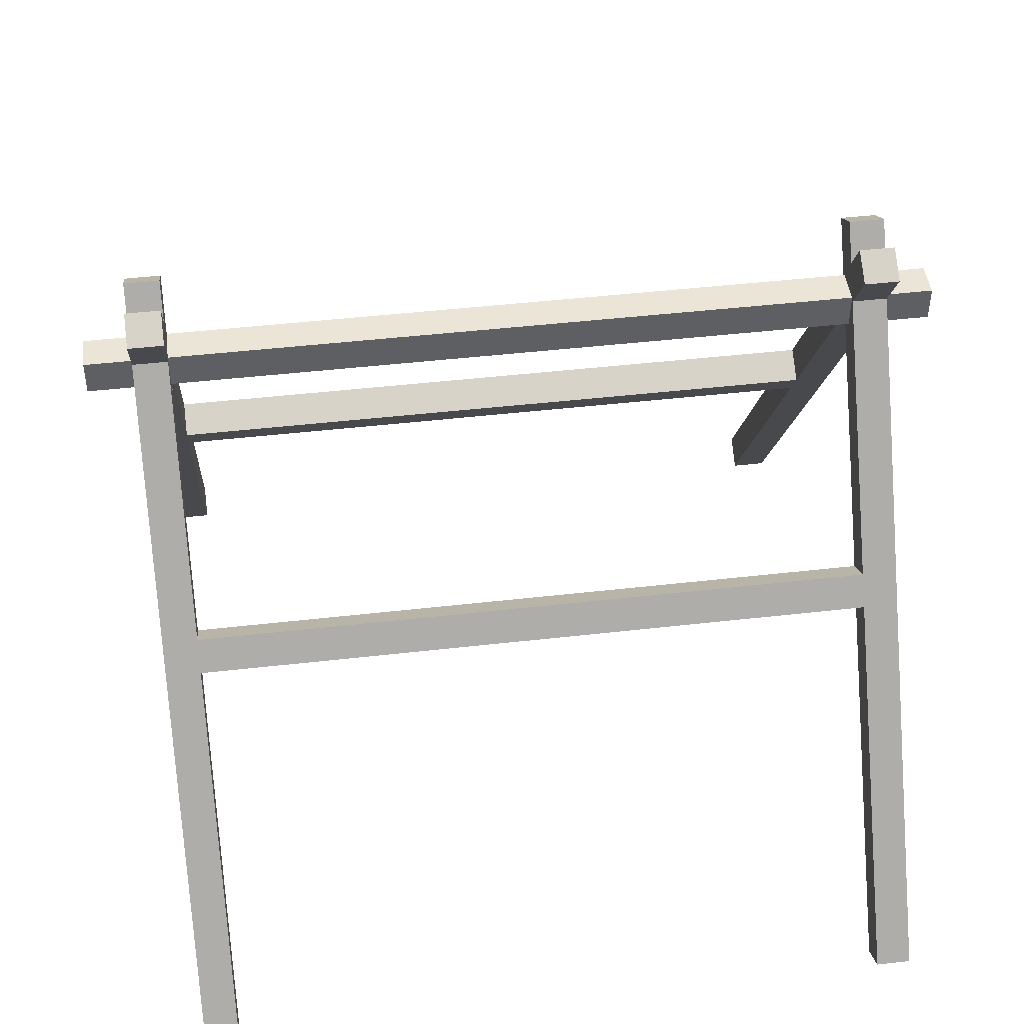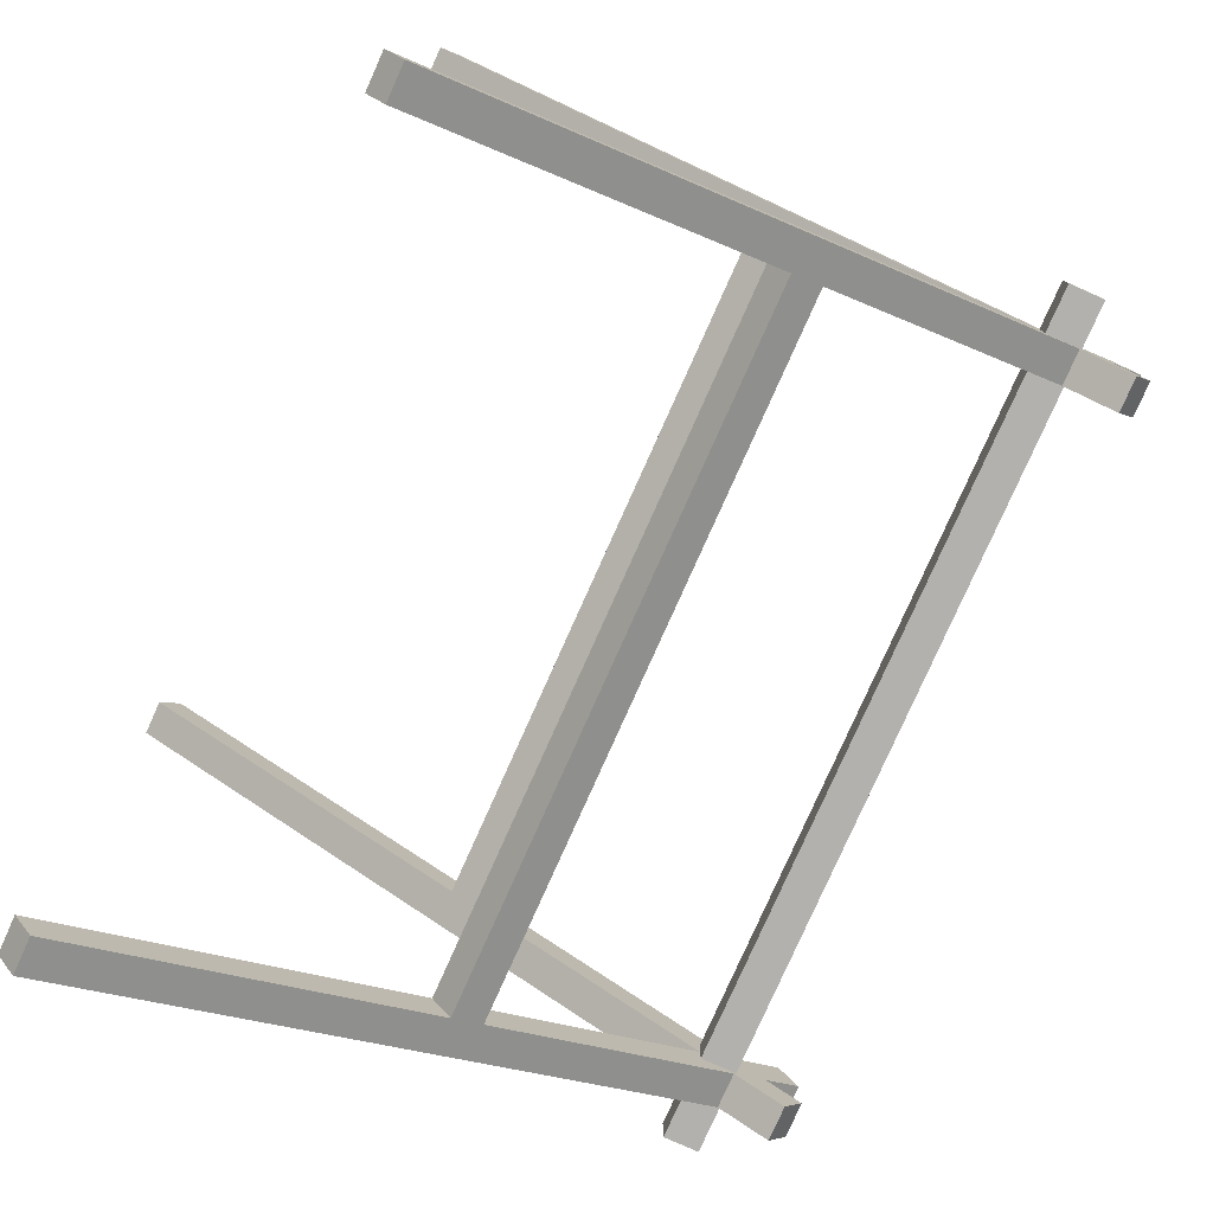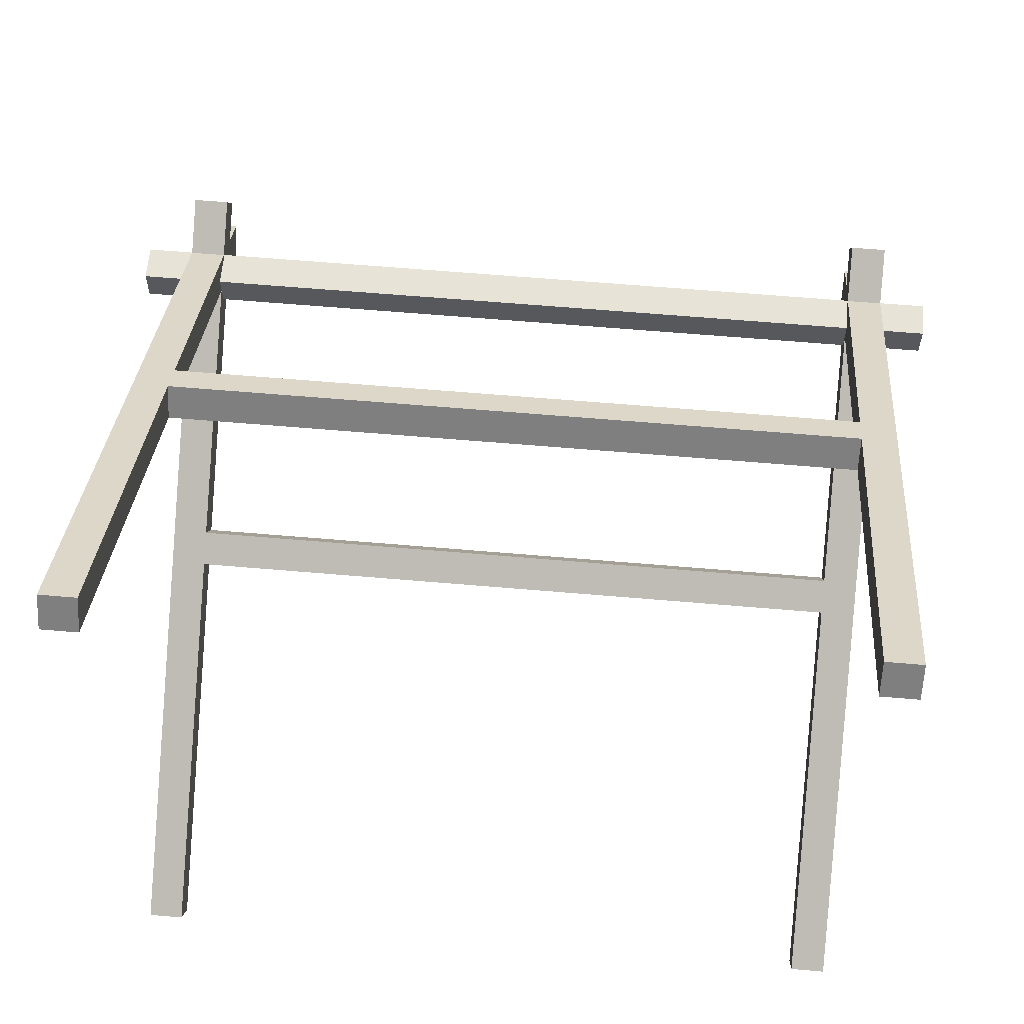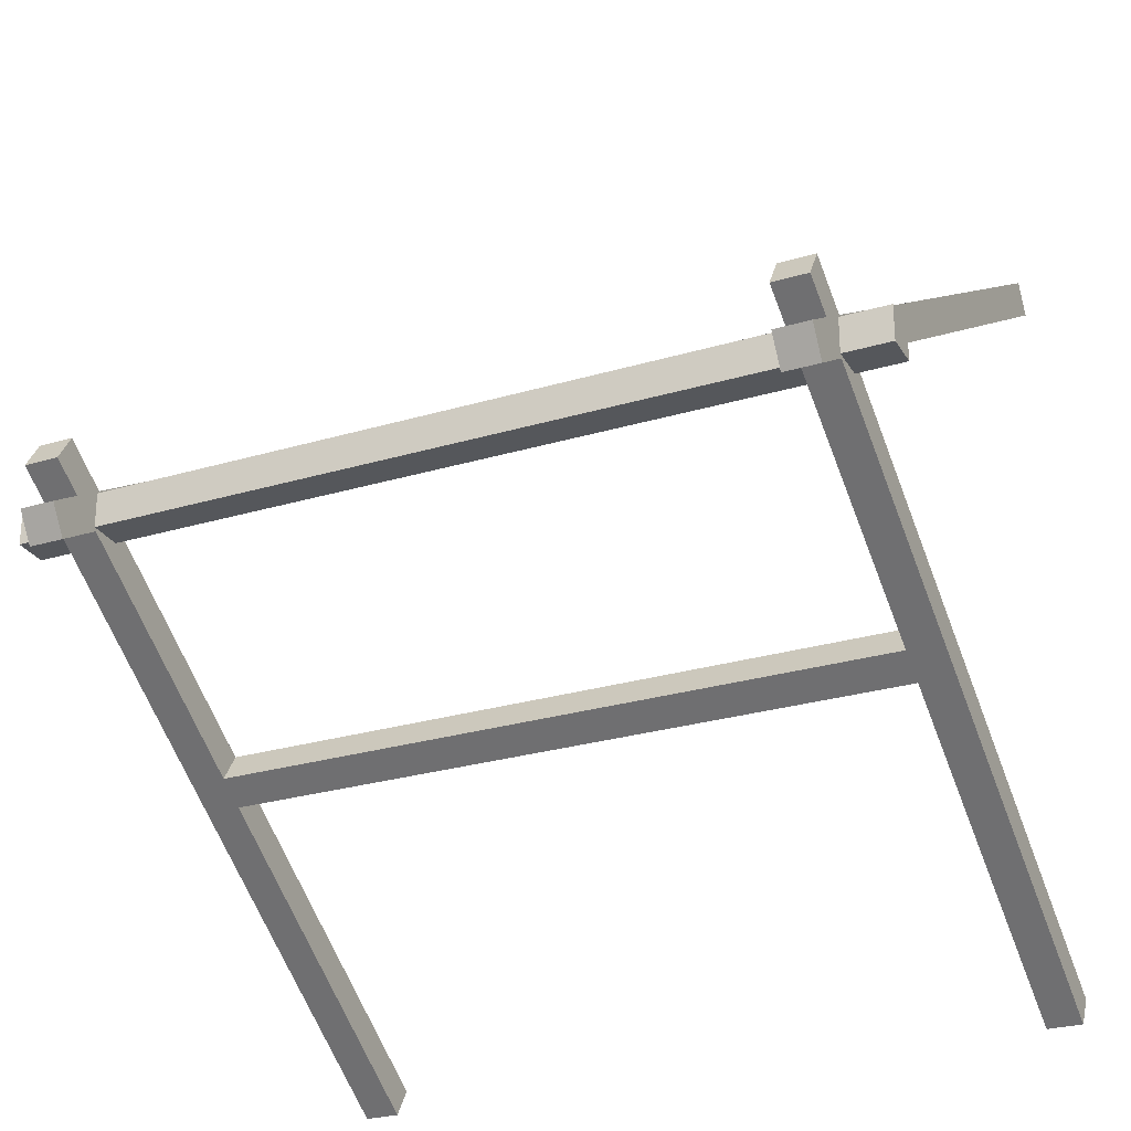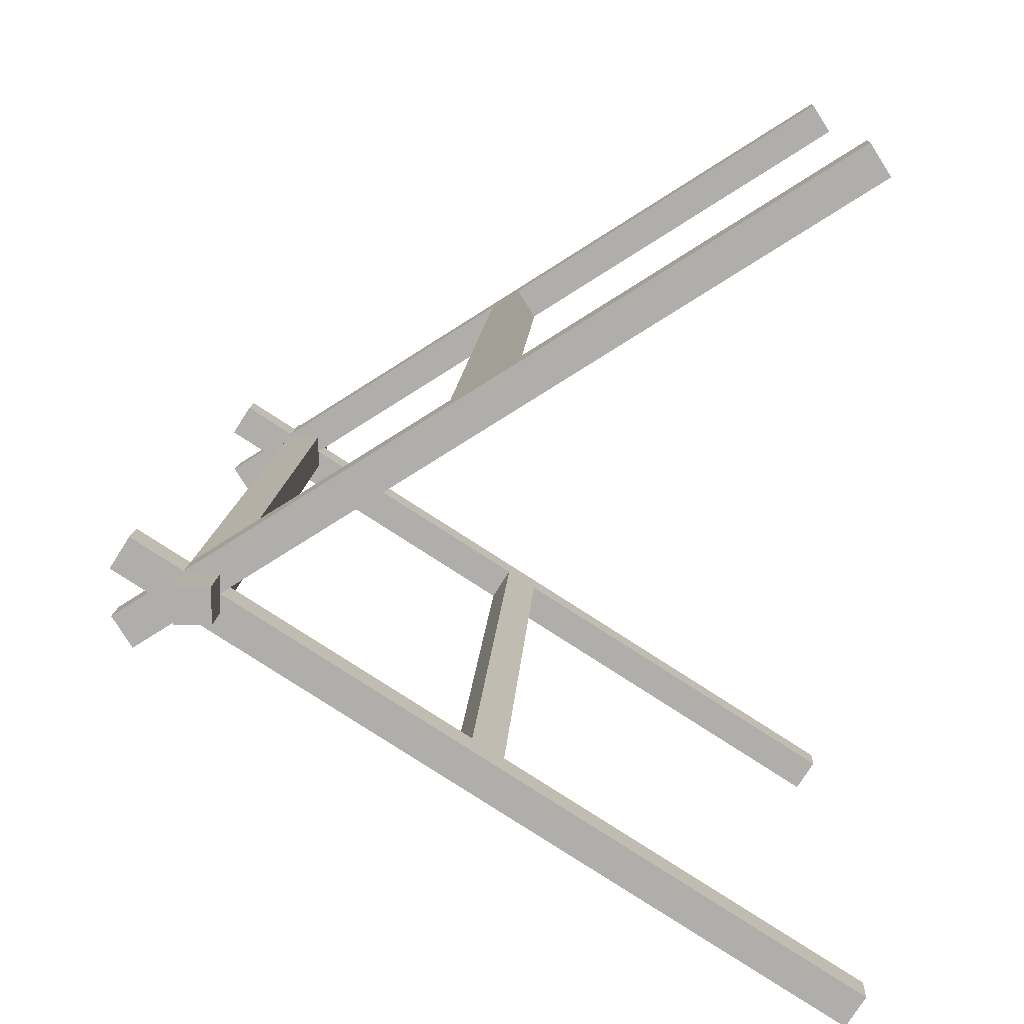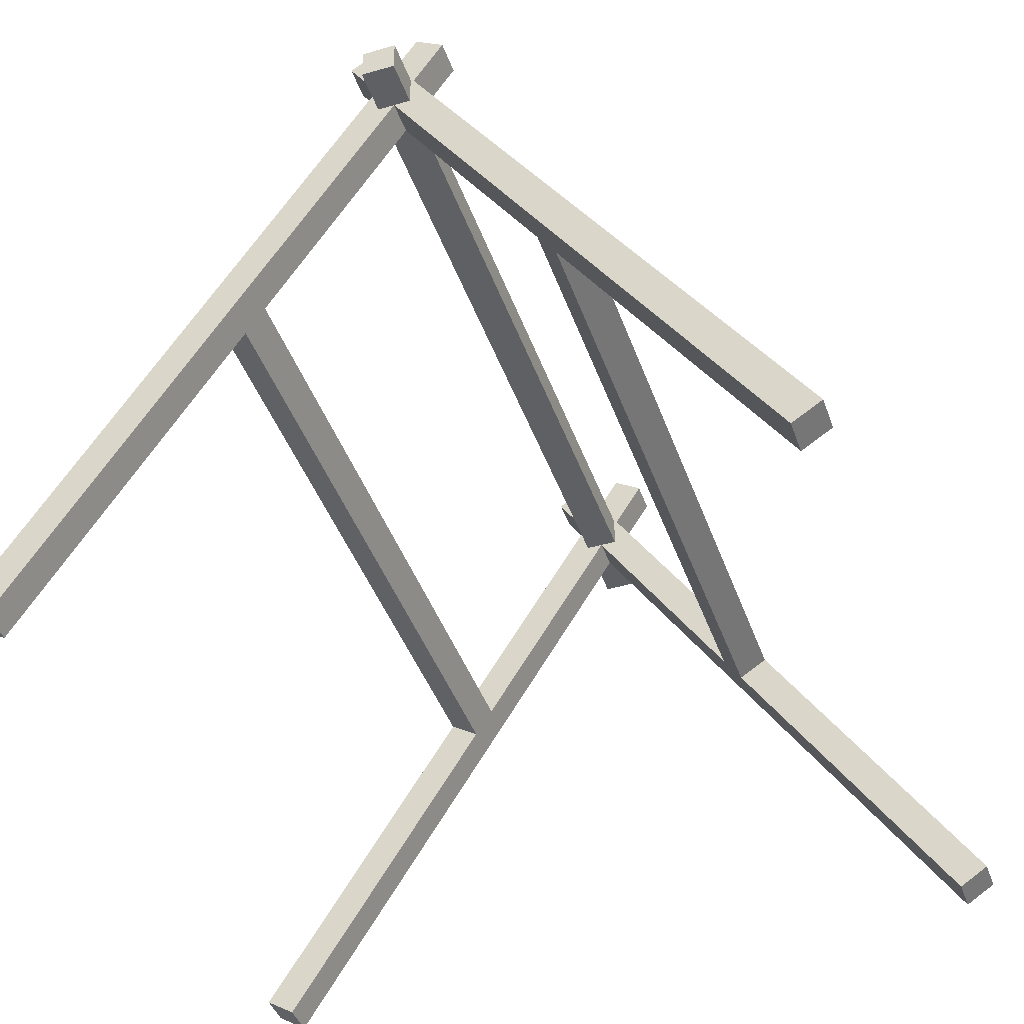
<metadata>
{"format":"obj","ext":"obj","renderer":"f3d","projection":"perspective","resolution":1024,"background":"white","views":[{"elev":46.0,"azim":-7.5,"up":"+Y"},{"elev":-79.3,"azim":65.9,"up":"+Z"},{"elev":62.2,"azim":5.0,"up":"+Z"},{"elev":-27.0,"azim":-155.1,"up":"+Z"},{"elev":11.7,"azim":-87.2,"up":"+Z"},{"elev":-43.1,"azim":-71.0,"up":"+Y"}]}
</metadata>
<code>
g tent
v -0.907 0.973 0.3815
v 0.907 0.973 0.3815
v -0.907 1.023 0.4599
v 0.907 1.023 0.4599
v -0.907 0.8946 0.4313
v -0.907 0.9444 0.5098
v 0.907 0.8946 0.4313
v 0.907 0.9444 0.5098
v 1.125 1.573 -0.0465
v 1.125 1.573 0.0465
v 1.125 1.666 -0.0465
v 1.125 1.666 0.0465
v -1.125 1.573 0.0465
v -1.125 1.573 -0.0465
v -1.125 1.666 0.0465
v -1.125 1.666 -0.0465
v 0.907 0.9444 -0.5098
v -0.907 0.9444 -0.5098
v 0.907 0.8946 -0.4313
v -0.907 0.8946 -0.4313
v 0.907 1.023 -0.4599
v 0.907 0.973 -0.3815
v -0.907 1.023 -0.4599
v -0.907 0.973 -0.3815
v -1 0 1
v -1 0.04989 1.078
v -0.907 2.496e-10 1
v -0.907 0.04989 1.078
v -1 1.789 -0.1373
v -0.907 1.789 -0.1373
v -1 1.839 -0.05883
v -0.907 1.839 -0.05883
v -0.907 1.573 1.192e-07
v -0.907 1.573 -0.0465
v -0.907 1.66 -0.0551
v -0.907 1.666 -0.0465
v -0.907 1.666 0.0465
v -0.907 1.746 1.192e-07
v -0.907 1.789 0.1373
v -0.907 1.66 0.0551
v -0.907 1.573 0.0465
v -0.907 1.839 0.05883
v -1 1.573 1.192e-07
v -1 1.573 0.0465
v -1 1.66 0.0551
v -1 1.666 0.0465
v -1 1.789 0.1373
v -1 1.666 -0.0465
v -1 1.746 1.192e-07
v -1 1.839 0.05883
v -1 1.66 -0.0551
v -1 1.573 -0.0465
v -1 0.04989 -1.078
v -1 0 -1
v 0.907 1.789 -0.1373
v 1 1.789 -0.1373
v 0.907 1.839 -0.05883
v 1 1.839 -0.05883
v 1 0 1
v 0.907 -1.529e-10 1
v 1 0.04989 1.078
v 0.907 0.04989 1.078
v 1 0 -1
v 1 1.573 -1.192e-07
v 1 0.04989 -1.078
v 1 1.573 -0.0465
v 1 1.66 -0.0551
v 1 1.666 -0.0465
v 1 1.666 0.0465
v 1 1.746 -1.192e-07
v 1 1.789 0.1373
v 1 1.66 0.0551
v 1 1.573 0.0465
v 1 1.839 0.05883
v 0.907 1.573 -1.192e-07
v 0.907 1.573 0.0465
v 0.907 1.66 0.0551
v 0.907 1.666 0.0465
v 0.907 1.789 0.1373
v 0.907 1.666 -0.0465
v 0.907 1.746 -1.192e-07
v 0.907 1.839 0.05883
v 0.907 1.66 -0.0551
v 0.907 1.573 -0.0465
v 0.907 0.04989 -1.078
v 0.907 -1.529e-10 -1
v -0.907 0.04989 -1.078
v -0.907 2.496e-10 -1
f 3 2 1
f 2 3 4
f 7 6 5
f 6 7 8
f 11 10 9
f 10 11 12
f 15 14 13
f 14 15 16
f 19 18 17
f 18 19 20
f 23 22 21
f 22 23 24
f 27 26 25
f 26 27 28
f 31 30 29
f 30 31 32
f 23 33 24
f 33 23 34
f 34 23 35
f 34 35 36
f 36 35 30
f 36 30 37
f 37 30 38
f 38 30 32
f 39 37 38
f 40 37 39
f 40 41 37
f 3 33 41
f 3 41 40
f 33 3 1
f 39 38 42
f 26 43 25
f 43 26 44
f 45 44 26
f 44 45 46
f 46 45 47
f 46 47 48
f 48 47 49
f 49 47 50
f 29 48 49
f 51 48 29
f 51 52 48
f 53 43 52
f 52 51 53
f 43 53 54
f 29 49 31
f 5 28 27
f 28 5 6
f 57 56 55
f 56 57 58
f 61 60 59
f 60 61 62
f 65 64 63
f 64 65 66
f 66 65 67
f 66 67 68
f 68 67 56
f 68 56 69
f 69 56 70
f 70 56 58
f 71 69 70
f 72 69 71
f 72 73 69
f 61 64 73
f 61 73 72
f 64 61 59
f 71 70 74
f 4 75 2
f 75 4 76
f 76 4 77
f 76 77 78
f 78 77 79
f 78 79 80
f 80 79 81
f 81 79 82
f 55 80 81
f 83 80 55
f 83 84 80
f 21 75 84
f 21 84 83
f 75 21 22
f 55 81 57
f 62 7 60
f 7 62 8
f 63 85 65
f 85 63 86
f 82 71 74
f 71 82 79
f 72 79 77
f 79 72 71
f 19 85 86
f 85 19 17
f 88 53 87
f 53 88 54
f 40 47 45
f 47 40 39
f 50 39 42
f 39 50 47
f 50 38 49
f 38 50 42
f 87 20 88
f 20 87 18
f 63 19 86
f 19 63 64
f 75 19 64
f 22 19 75
f 22 20 19
f 24 20 22
f 20 24 88
f 43 88 24
f 88 43 54
f 43 24 33
f 43 27 25
f 27 43 1
f 1 43 33
f 1 5 27
f 5 1 2
f 5 2 7
f 7 2 75
f 59 7 75
f 7 59 60
f 59 75 64
f 29 35 51
f 35 29 30
f 61 8 62
f 8 61 77
f 77 61 72
f 4 8 77
f 4 6 8
f 3 6 4
f 6 3 28
f 45 28 3
f 28 45 26
f 45 3 40
f 82 70 81
f 70 82 74
f 51 87 53
f 87 51 23
f 23 51 35
f 23 18 87
f 18 23 21
f 18 21 17
f 17 21 83
f 65 17 83
f 17 65 85
f 65 83 67
f 48 14 16
f 14 48 52
f 73 12 69
f 12 73 10
f 10 66 9
f 66 10 64
f 64 10 73
f 55 67 83
f 67 55 56
f 11 66 68
f 66 11 9
f 69 11 68
f 11 69 12
f 81 58 57
f 58 81 70
f 75 34 84
f 34 75 33
f 33 75 41
f 41 75 76
f 41 78 37
f 78 41 76
f 49 32 31
f 32 49 38
f 13 46 15
f 46 13 44
f 37 80 36
f 80 37 78
f 43 14 52
f 14 43 13
f 13 43 44
f 15 48 16
f 48 15 46
f 80 34 36
f 34 80 84

</code>
